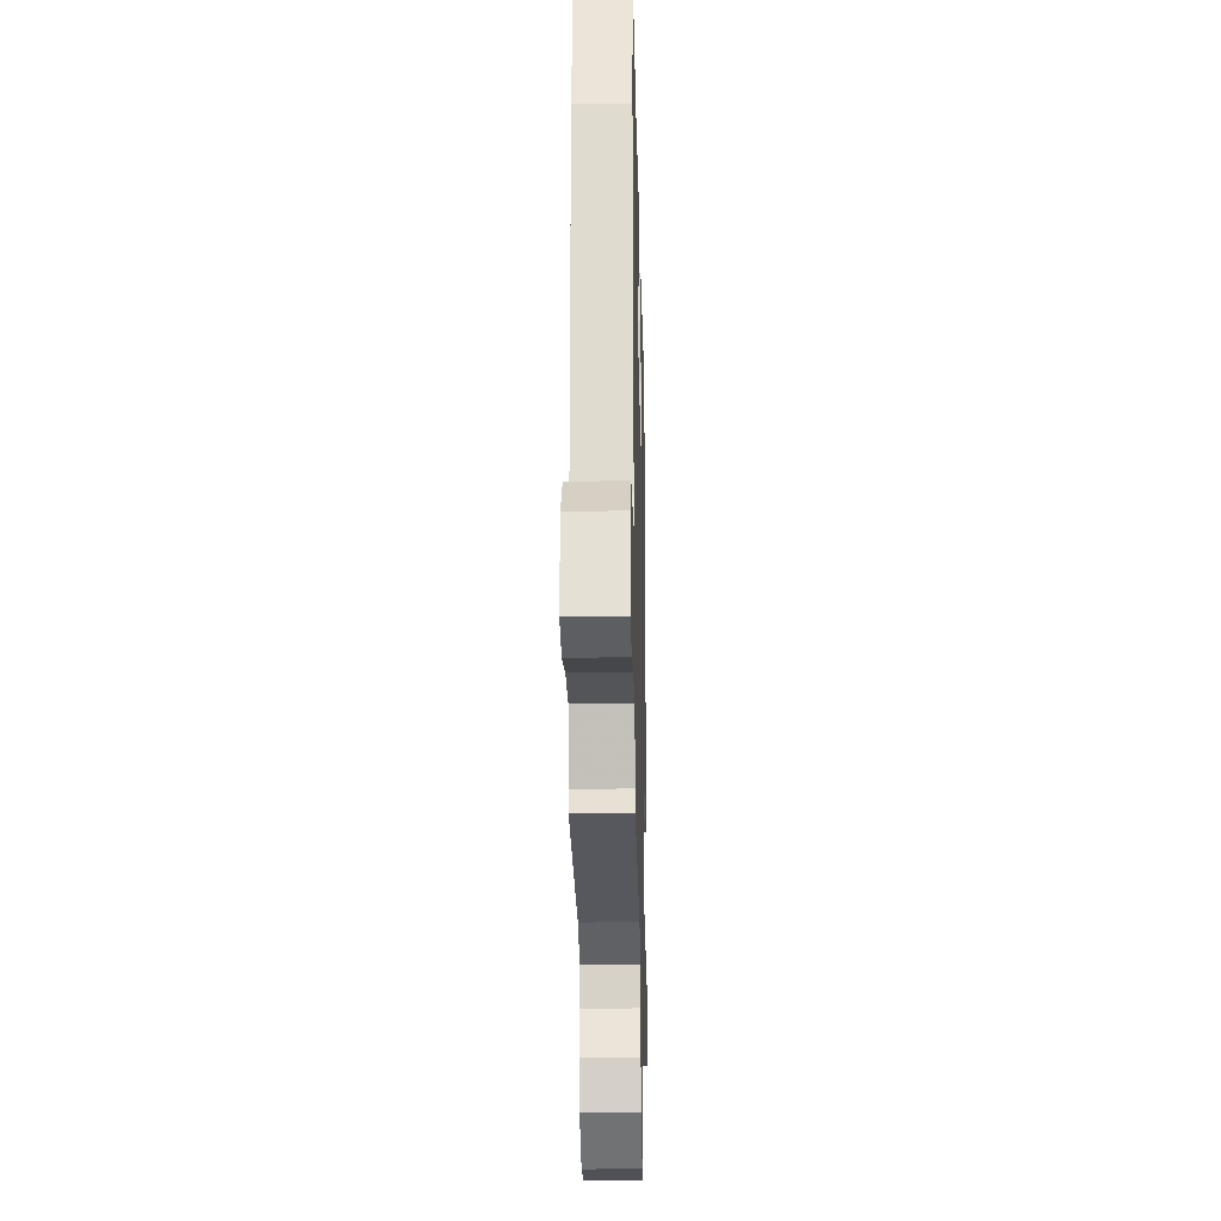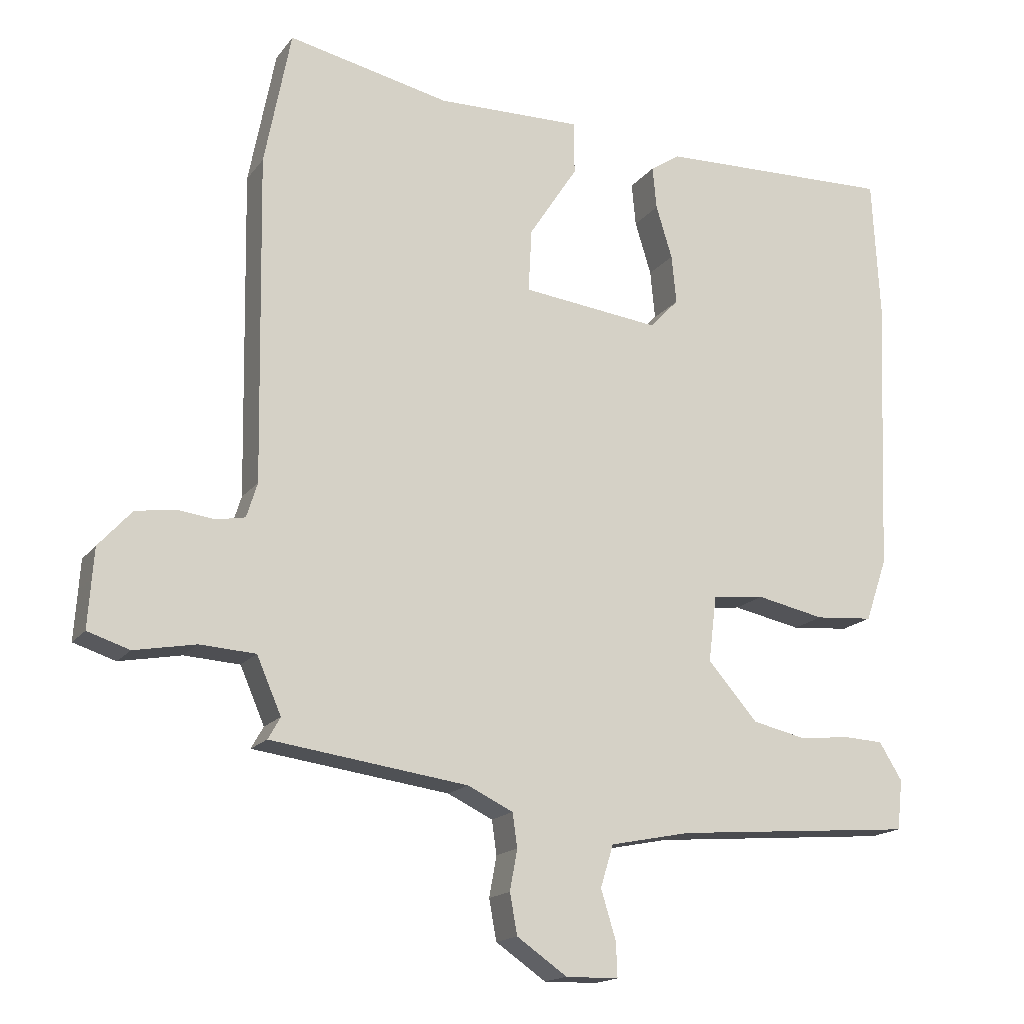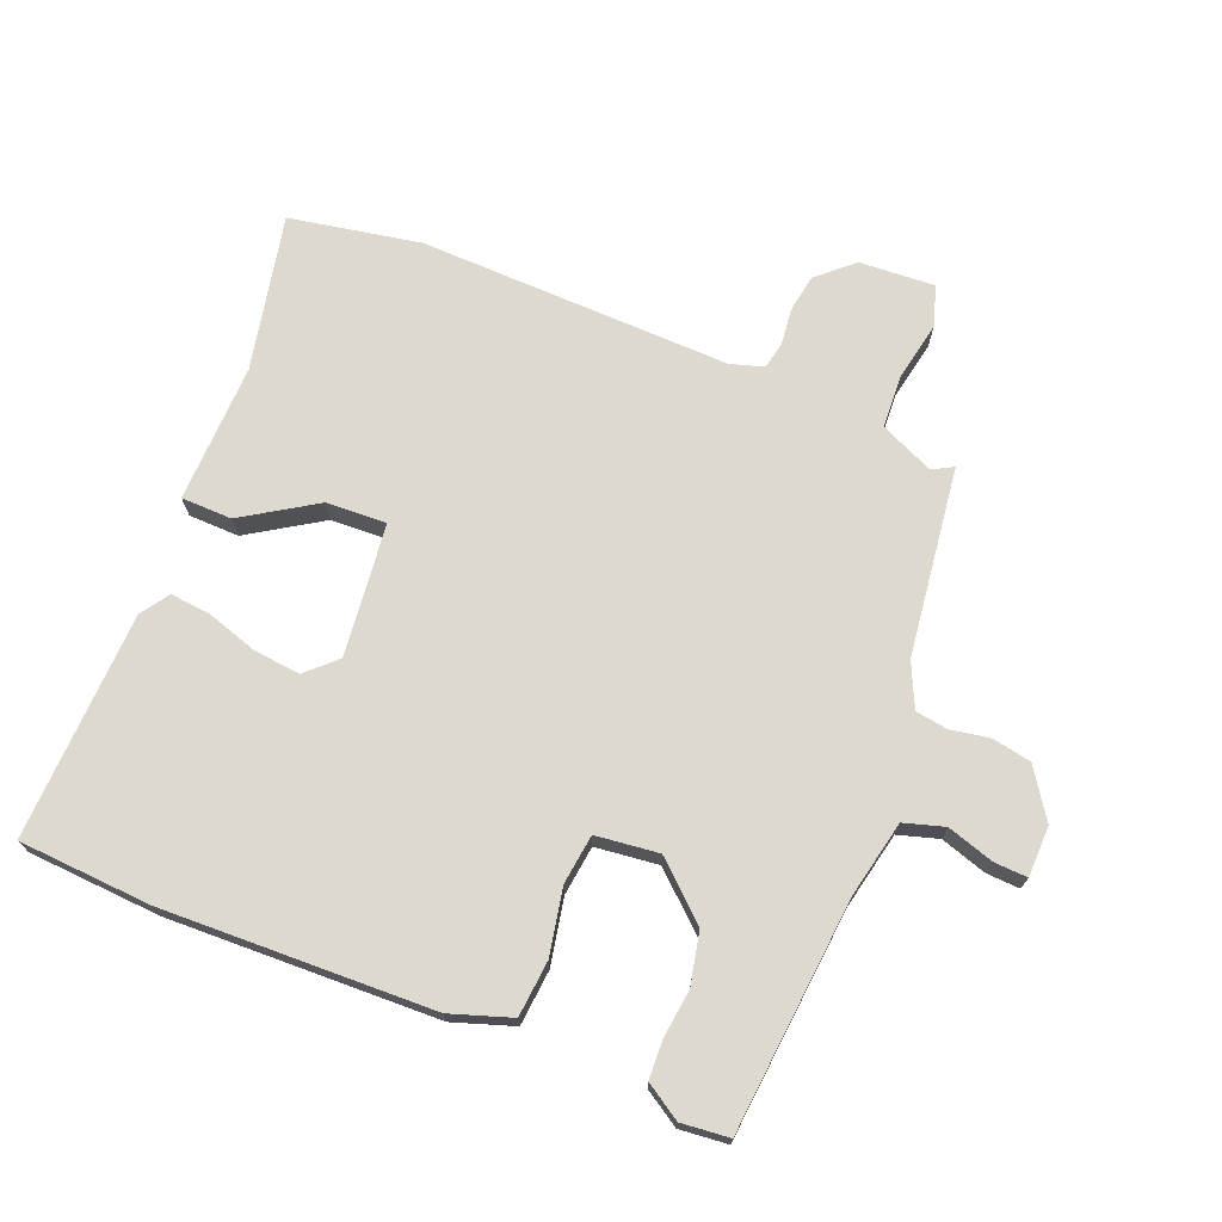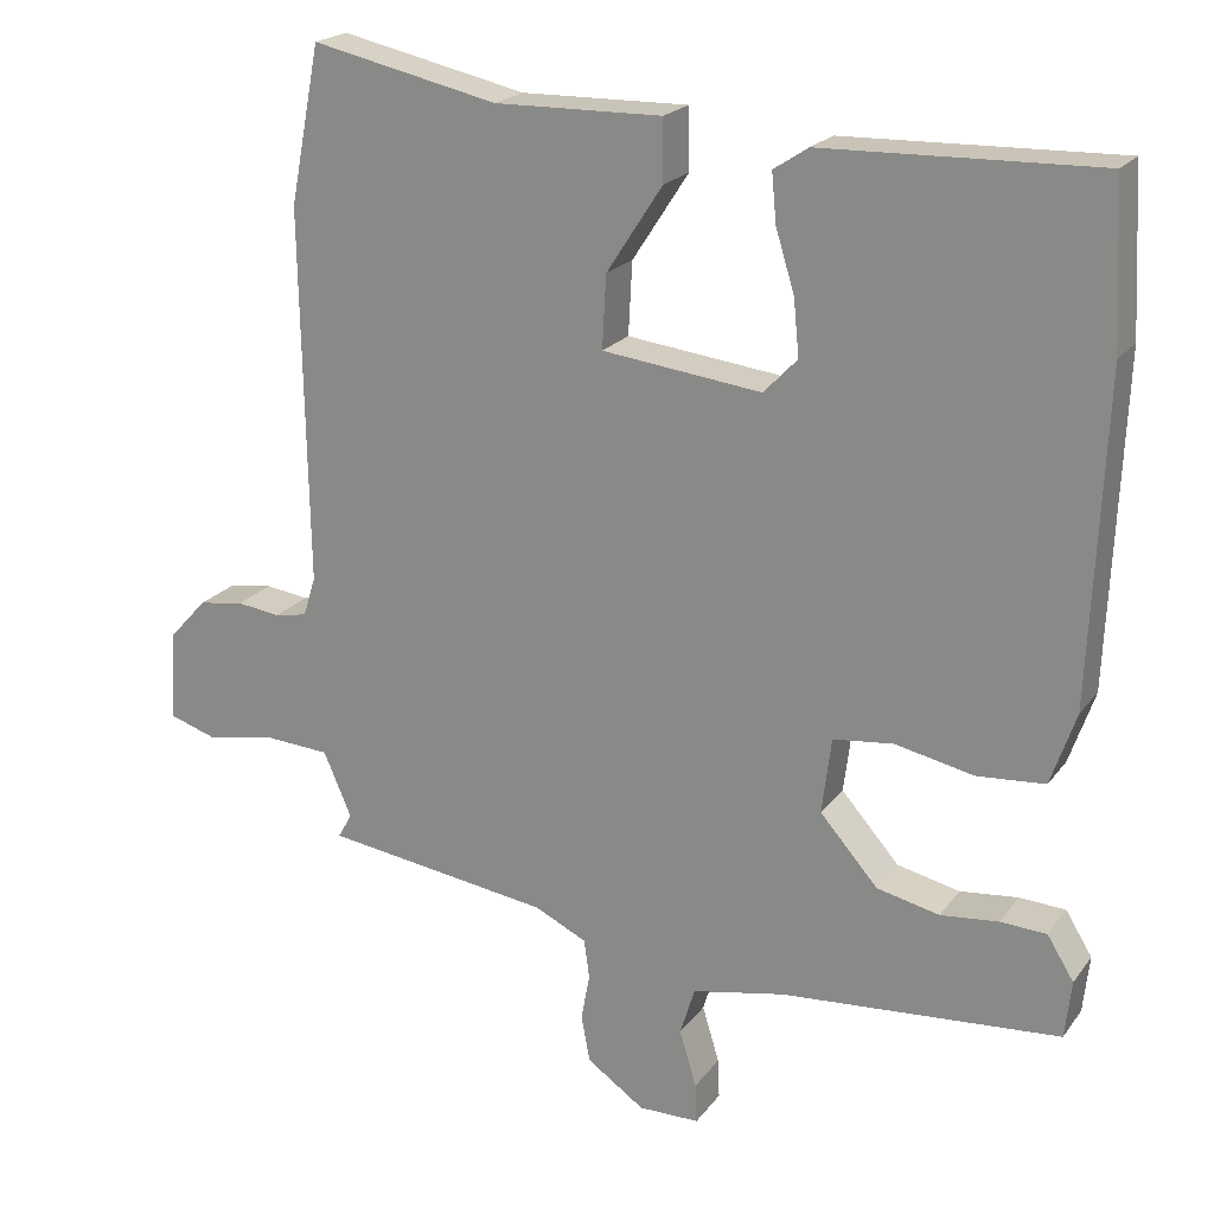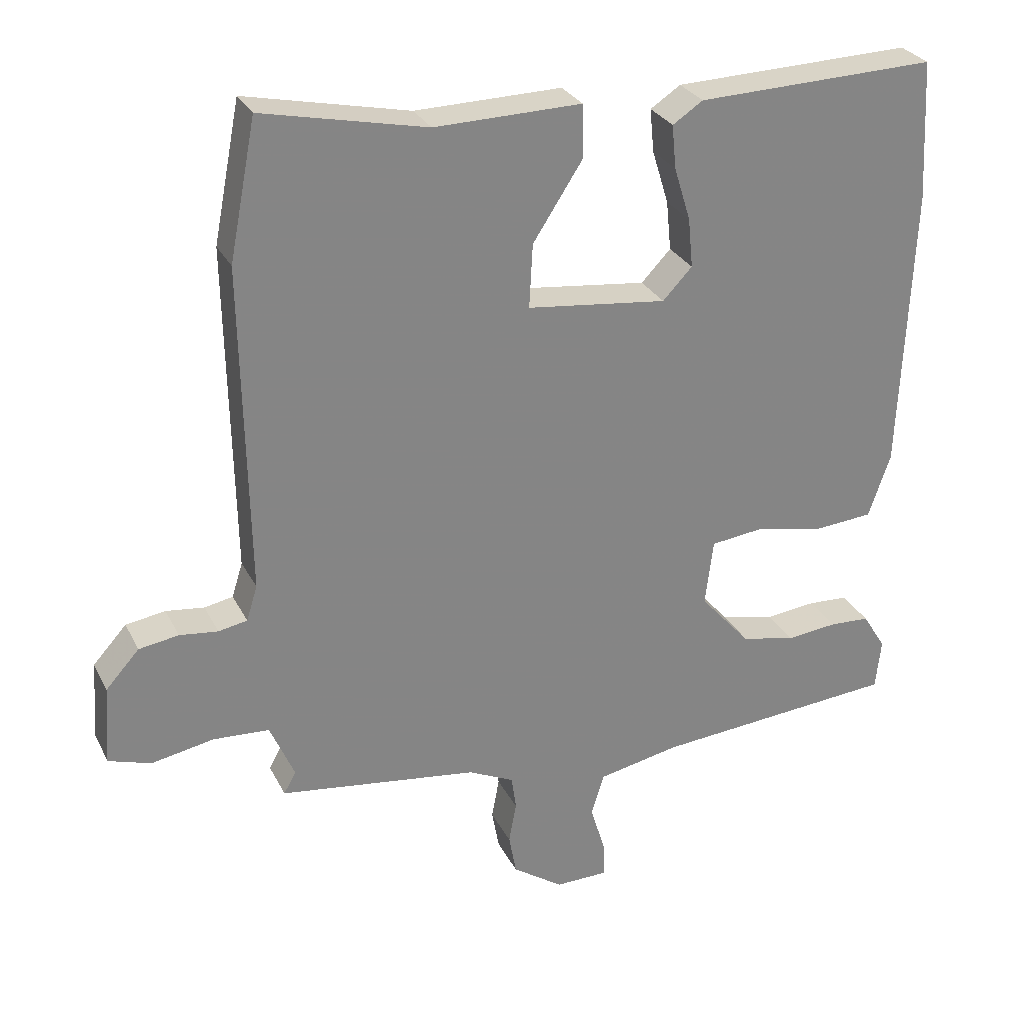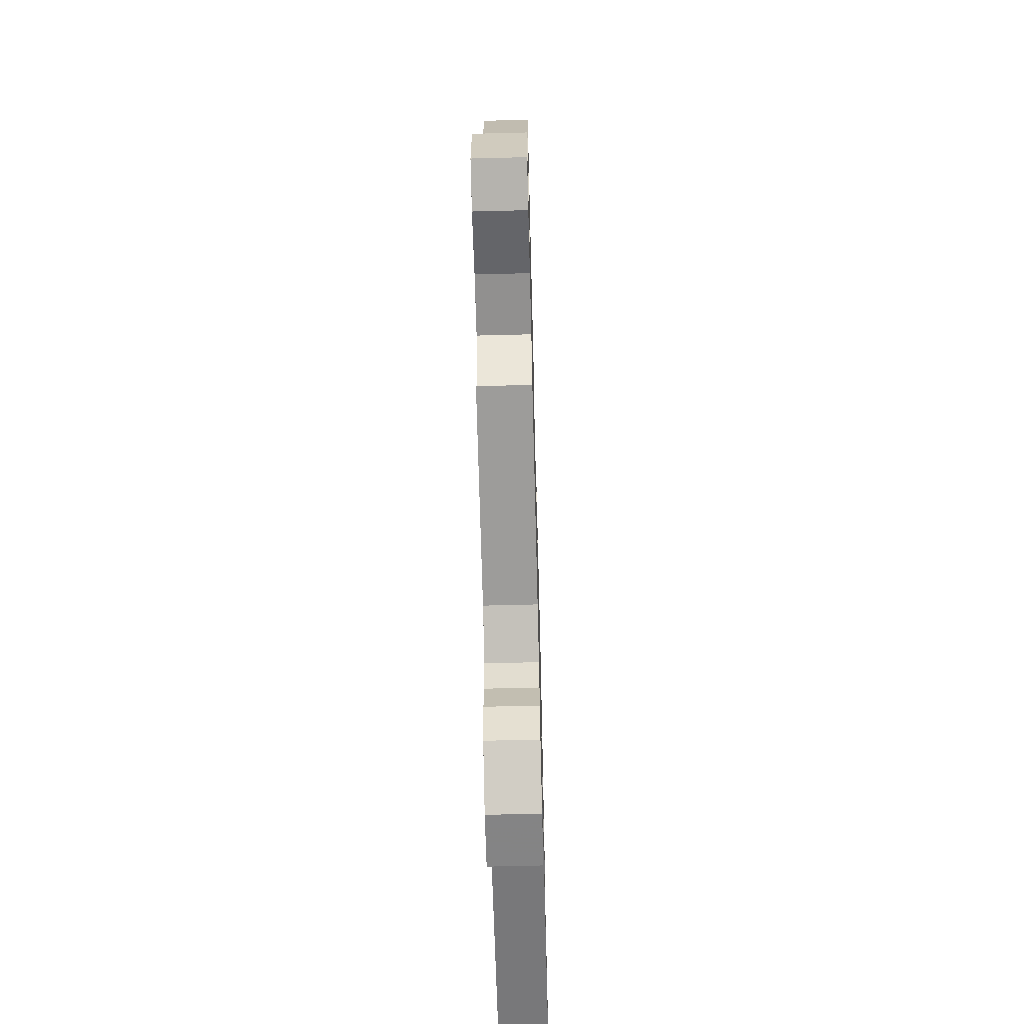
<metadata>
{"format":"obj","ext":"obj","renderer":"f3d","projection":"perspective","resolution":1024,"background":"white","views":[{"elev":-21.1,"azim":-88.6,"up":"+Z"},{"elev":-16.6,"azim":-24.4,"up":"+Z"},{"elev":71.6,"azim":112.5,"up":"+Y"},{"elev":20.9,"azim":26.2,"up":"+Z"},{"elev":28.6,"azim":-22.5,"up":"+Z"},{"elev":-62.2,"azim":-88.5,"up":"+Z"}]}
</metadata>
<code>
v -0.522 0.07 0.387
v -0.483 0.07 0.588
v -0.244 0.07 0.536
v -0.03 0.07 0.54
v -0.029 0.07 0.462
v -0.101 0.07 0.351
v -0.106 0.07 0.258
v 0.098 0.07 0.234
v 0.141 0.07 0.279
v 0.134 0.07 0.351
v 0.11 0.07 0.429
v 0.104 0.07 0.492
v 0.148 0.07 0.521
v 0.498 0.07 0.531
v 0.509 0.07 0.326
v 0.492 0.07 -0.09
v 0.46 0.07 -0.183
v 0.374 0.07 -0.19
v 0.273 0.07 -0.169
v 0.196 0.07 -0.178
v 0.184 0.07 -0.275
v 0.258 0.07 -0.359
v 0.338 0.07 -0.377
v 0.412 0.07 -0.369
v 0.471 0.07 -0.372
v 0.505 0.07 -0.427
v 0.497 0.07 -0.501
v 0.141 0.07 -0.53
v 0.022 0.07 -0.554
v 0.003 0.07 -0.616
v 0.025 0.07 -0.688
v 0.027 0.07 -0.739
v -0.051 0.07 -0.74
v -0.125 0.07 -0.689
v -0.136 0.07 -0.629
v -0.125 0.07 -0.569
v -0.132 0.07 -0.519
v -0.199 0.07 -0.487
v -0.49 0.07 -0.447
v -0.472 0.07 -0.415
v -0.508 0.07 -0.332
v -0.59 0.07 -0.327
v -0.681 0.07 -0.344
v -0.743 0.07 -0.324
v -0.735 0.07 -0.208
v -0.686 0.07 -0.154
v -0.628 0.07 -0.145
v -0.572 0.07 -0.152
v -0.53 0.07 -0.144
v -0.514 0.07 -0.093
v -0.522 0 0.387
v -0.483 0 0.588
v -0.244 0 0.536
v -0.03 0 0.54
v -0.029 0 0.462
v -0.101 0 0.351
v -0.106 0 0.258
v 0.098 0 0.234
v 0.141 0 0.279
v 0.134 0 0.351
v 0.11 0 0.429
v 0.104 0 0.492
v 0.148 0 0.521
v 0.498 0 0.531
v 0.509 0 0.326
v 0.492 0 -0.09
v 0.46 0 -0.183
v 0.374 0 -0.19
v 0.273 0 -0.169
v 0.196 0 -0.178
v 0.184 0 -0.275
v 0.258 0 -0.359
v 0.338 0 -0.377
v 0.412 0 -0.369
v 0.471 0 -0.372
v 0.505 0 -0.427
v 0.497 0 -0.501
v 0.141 0 -0.53
v 0.022 0 -0.554
v 0.003 0 -0.616
v 0.025 0 -0.688
v 0.027 0 -0.739
v -0.051 0 -0.74
v -0.125 0 -0.689
v -0.136 0 -0.629
v -0.125 0 -0.569
v -0.132 0 -0.519
v -0.199 0 -0.487
v -0.49 0 -0.447
v -0.472 0 -0.415
v -0.508 0 -0.332
v -0.59 0 -0.327
v -0.681 0 -0.344
v -0.743 0 -0.324
v -0.735 0 -0.208
v -0.686 0 -0.154
v -0.628 0 -0.145
v -0.572 0 -0.152
v -0.53 0 -0.144
v -0.514 0 -0.093
f 46 47 48
f 45 46 48
f 44 45 48
f 43 44 48
f 42 43 48
f 41 42 48 49
f 40 41 49 50
f 38 39 40
f 34 35 36
f 33 34 36
f 32 33 36
f 31 32 36
f 30 31 36
f 29 30 36 37
f 28 29 37 38
f 27 28 38
f 26 27 38
f 25 26 38
f 24 25 38
f 23 24 38
f 17 18 19
f 16 17 19
f 15 16 19
f 14 15 19
f 13 14 19
f 12 13 19
f 10 11 12
f 10 12 19
f 9 10 19 20
f 3 4 5 6
f 3 6 7
f 2 3 7
f 1 2 7
f 50 1 7
f 40 50 7 8
f 22 23 38 40
f 21 22 40
f 20 21 40
f 9 20 40
f 8 9 40
f 98 97 96
f 98 96 95
f 98 95 94
f 98 94 93
f 98 93 92
f 99 98 92 91
f 100 99 91 90
f 90 89 88
f 86 85 84
f 86 84 83
f 86 83 82
f 86 82 81
f 86 81 80
f 87 86 80 79
f 88 87 79 78
f 88 78 77
f 88 77 76
f 88 76 75
f 88 75 74
f 88 74 73
f 69 68 67
f 69 67 66
f 69 66 65
f 69 65 64
f 69 64 63
f 69 63 62
f 62 61 60
f 69 62 60
f 70 69 60 59
f 56 55 54 53
f 57 56 53
f 57 53 52
f 57 52 51
f 57 51 100
f 58 57 100 90
f 90 88 73 72
f 90 72 71
f 90 71 70
f 90 70 59
f 90 59 58
f 1 51 52 2
f 2 52 53 3
f 3 53 54 4
f 4 54 55 5
f 5 55 56 6
f 6 56 57 7
f 7 57 58 8
f 8 58 59 9
f 9 59 60 10
f 10 60 61 11
f 11 61 62 12
f 12 62 63 13
f 13 63 64 14
f 14 64 65 15
f 15 65 66 16
f 16 66 67 17
f 17 67 68 18
f 18 68 69 19
f 19 69 70 20
f 20 70 71 21
f 21 71 72 22
f 22 72 73 23
f 23 73 74 24
f 24 74 75 25
f 25 75 76 26
f 26 76 77 27
f 27 77 78 28
f 28 78 79 29
f 29 79 80 30
f 30 80 81 31
f 31 81 82 32
f 32 82 83 33
f 33 83 84 34
f 34 84 85 35
f 35 85 86 36
f 36 86 87 37
f 37 87 88 38
f 38 88 89 39
f 39 89 90 40
f 40 90 91 41
f 41 91 92 42
f 42 92 93 43
f 43 93 94 44
f 44 94 95 45
f 45 95 96 46
f 46 96 97 47
f 47 97 98 48
f 48 98 99 49
f 49 99 100 50
f 50 100 51 1

</code>
